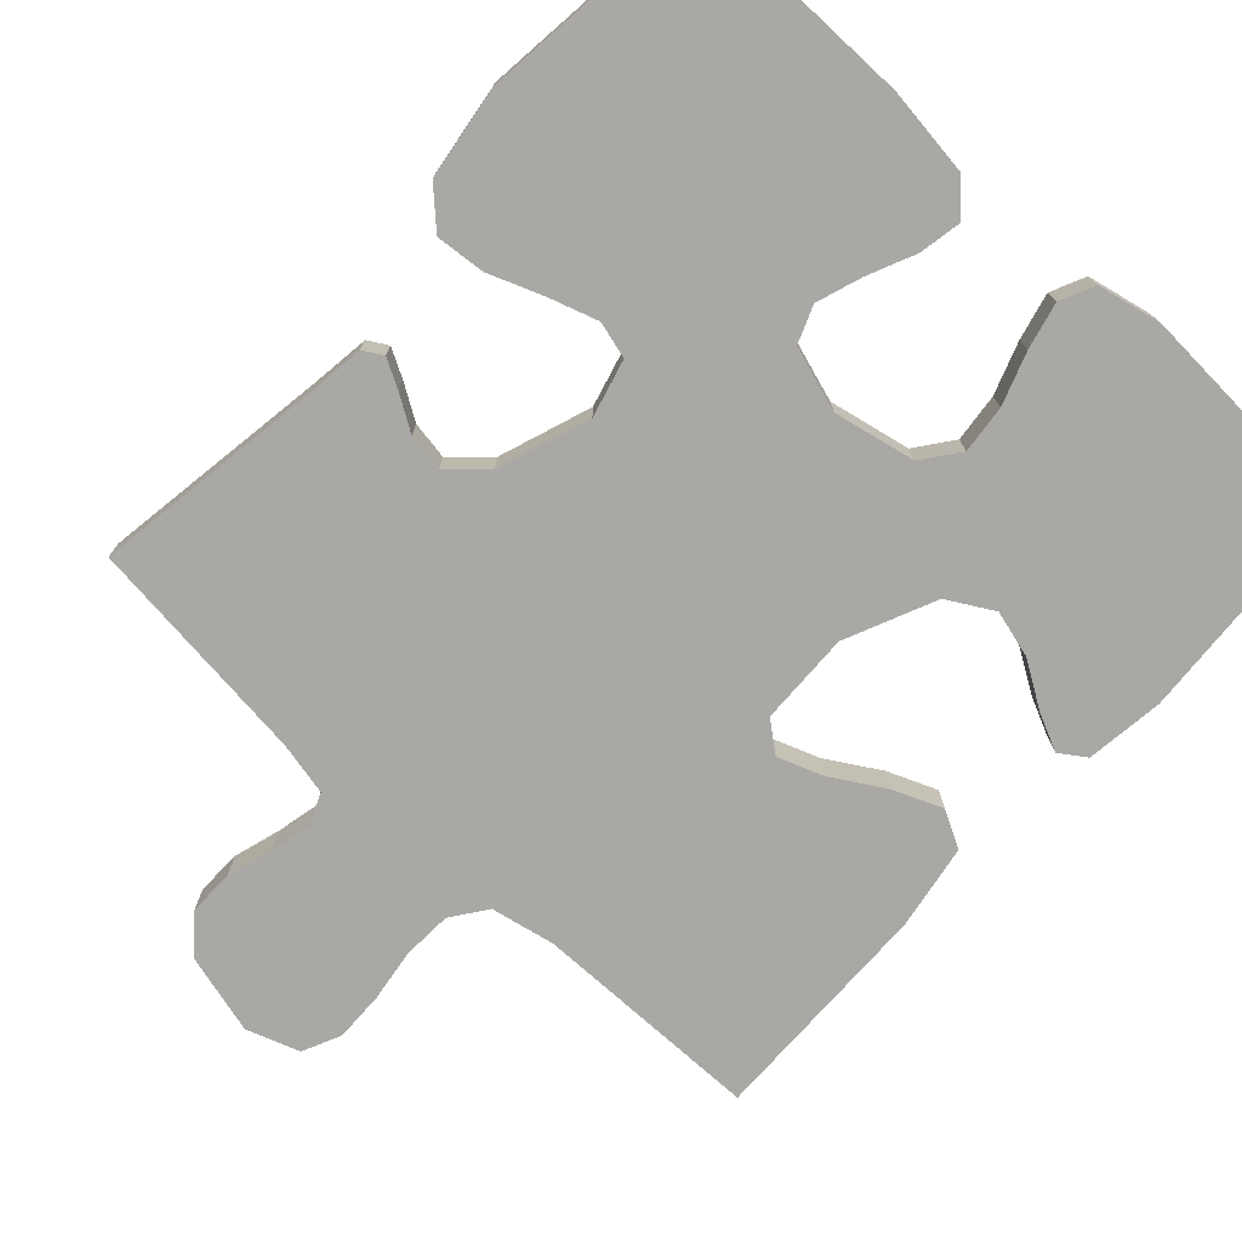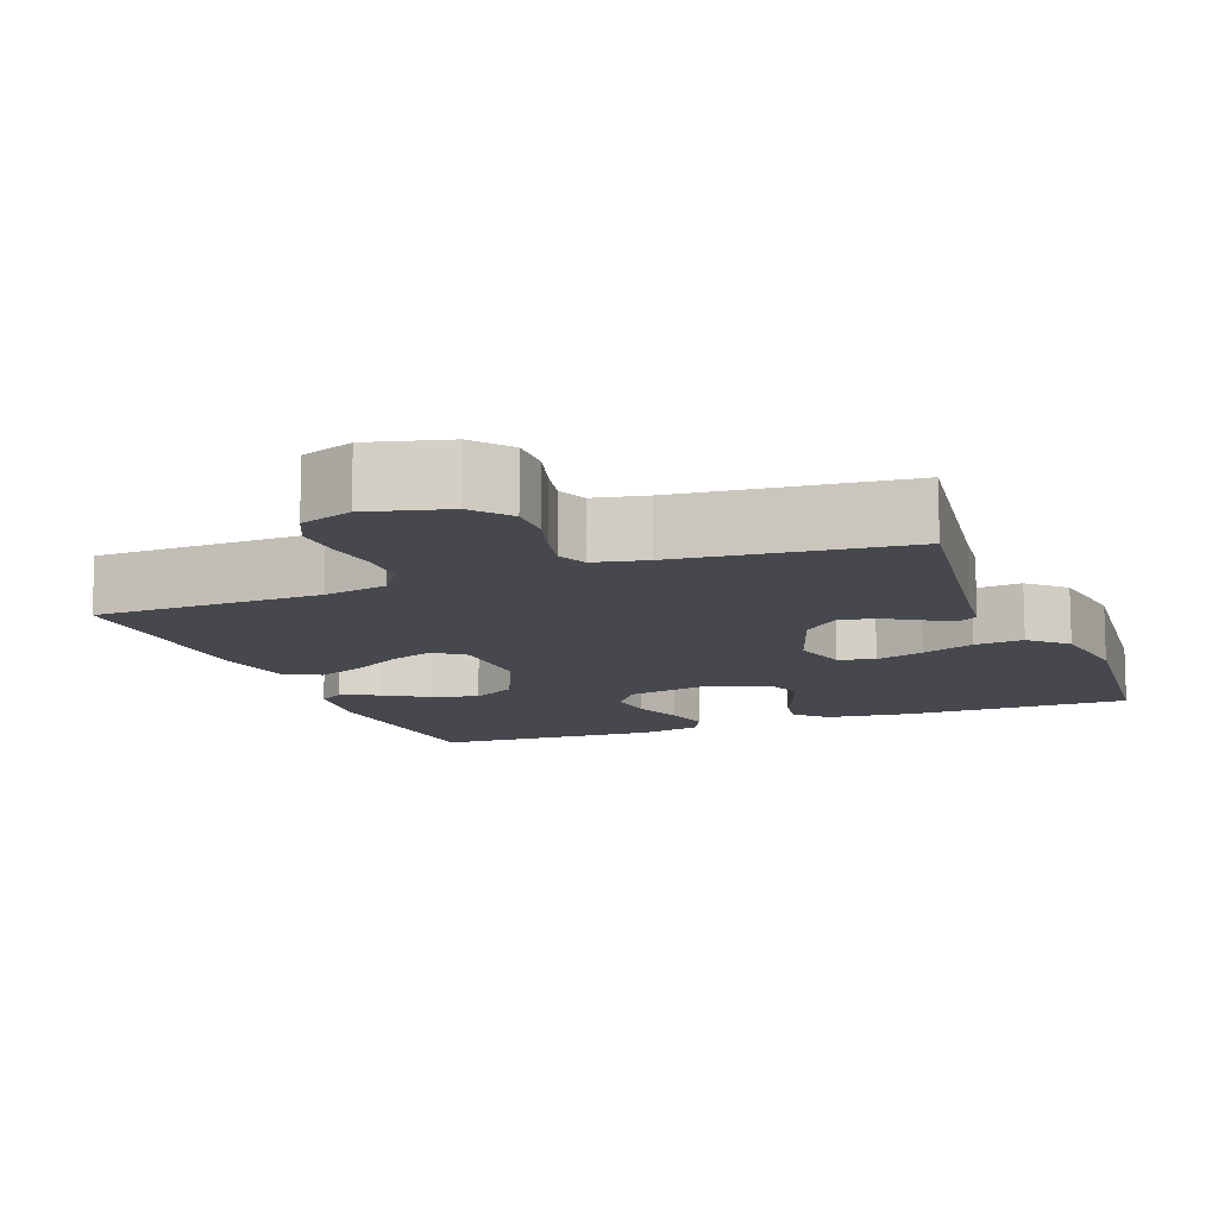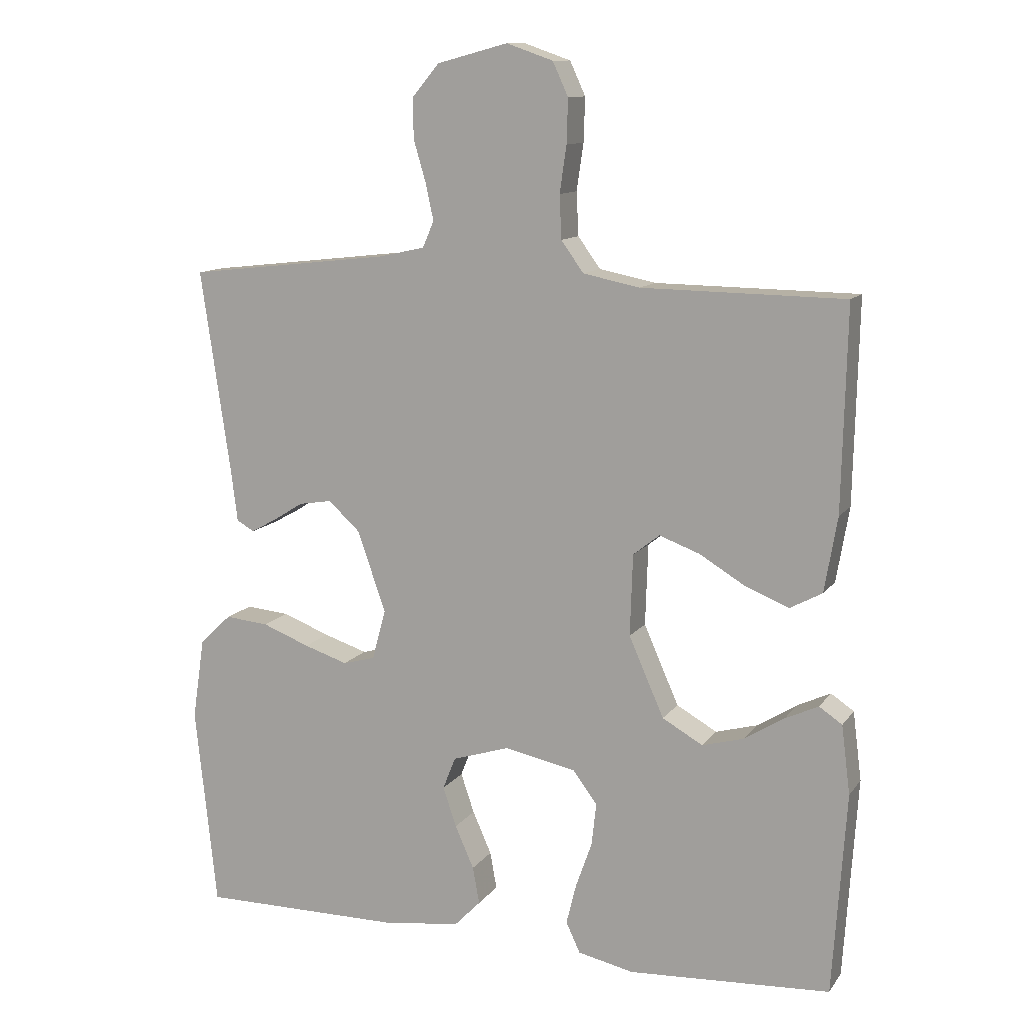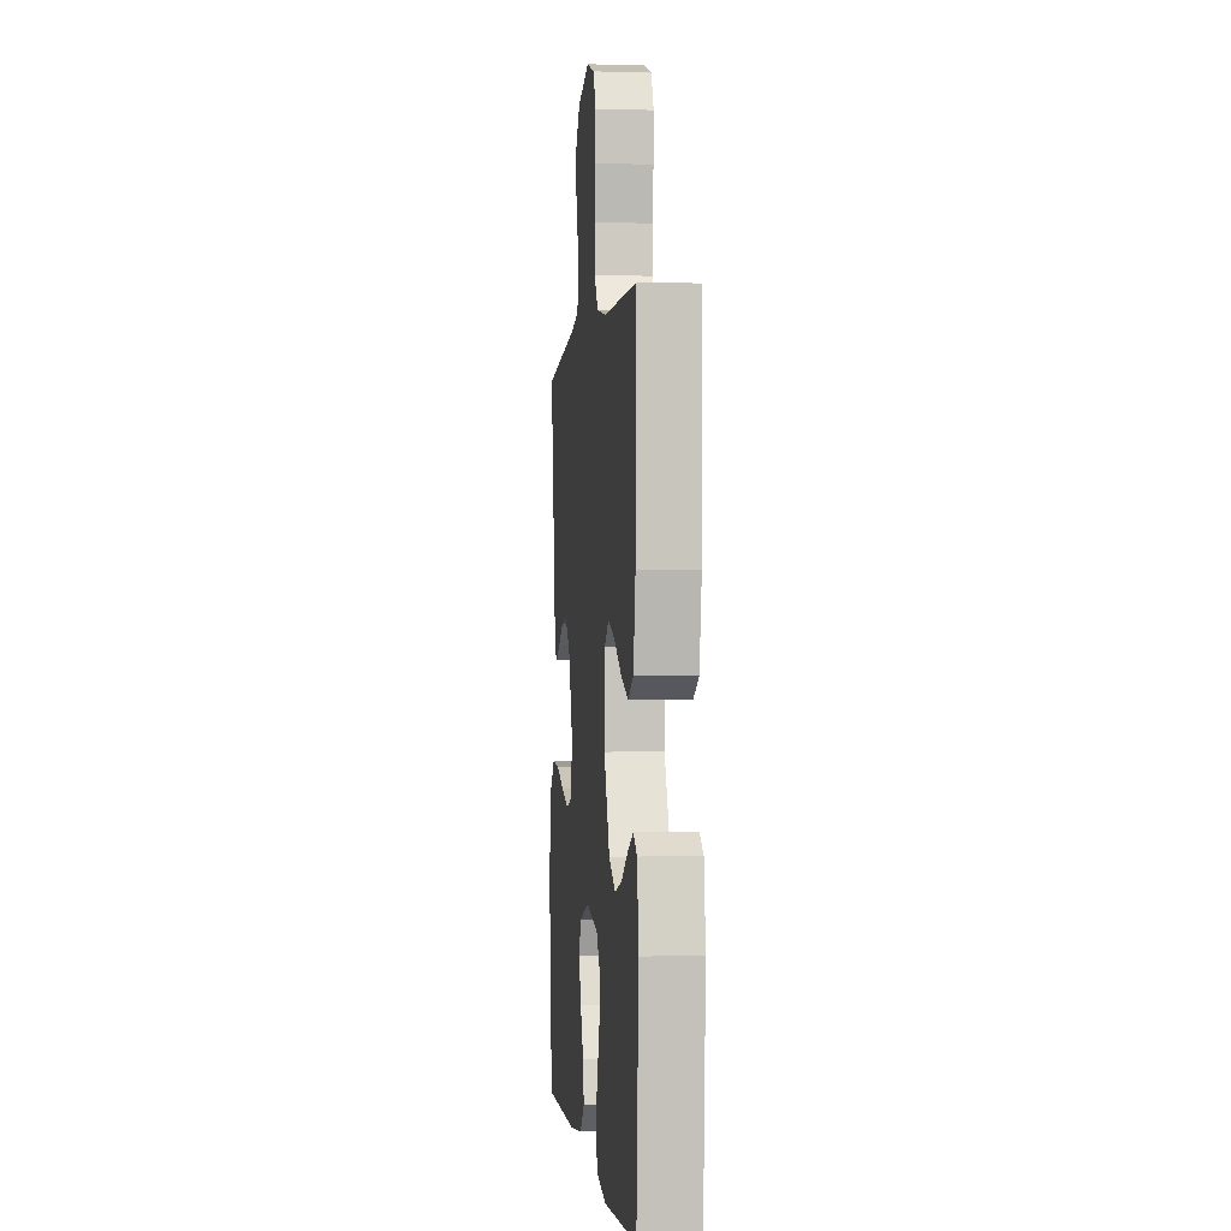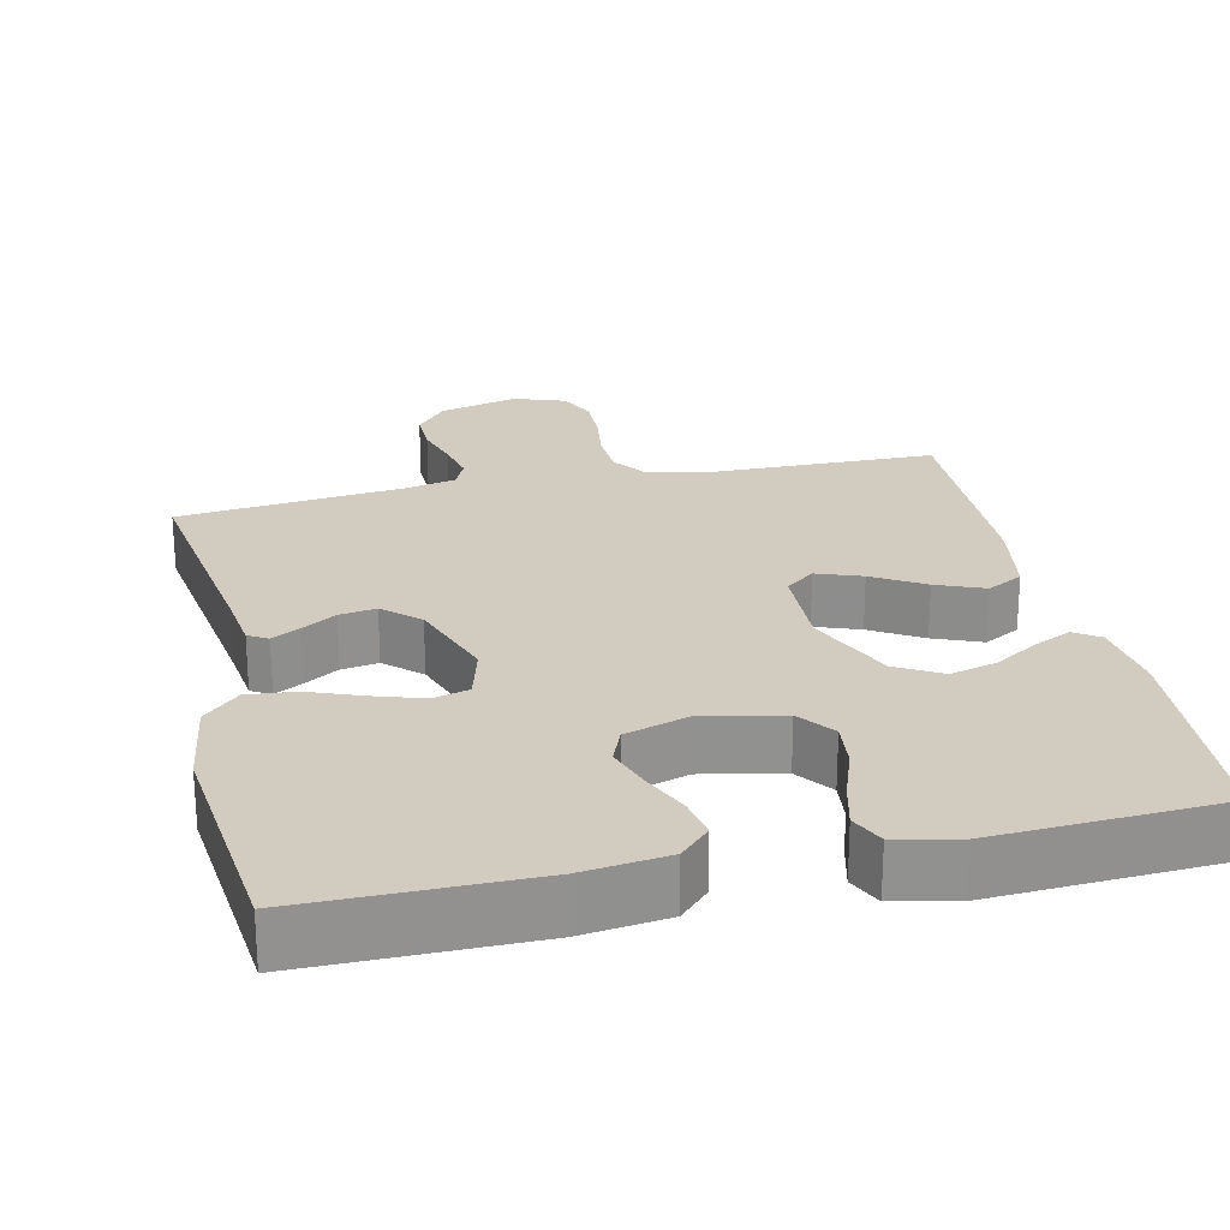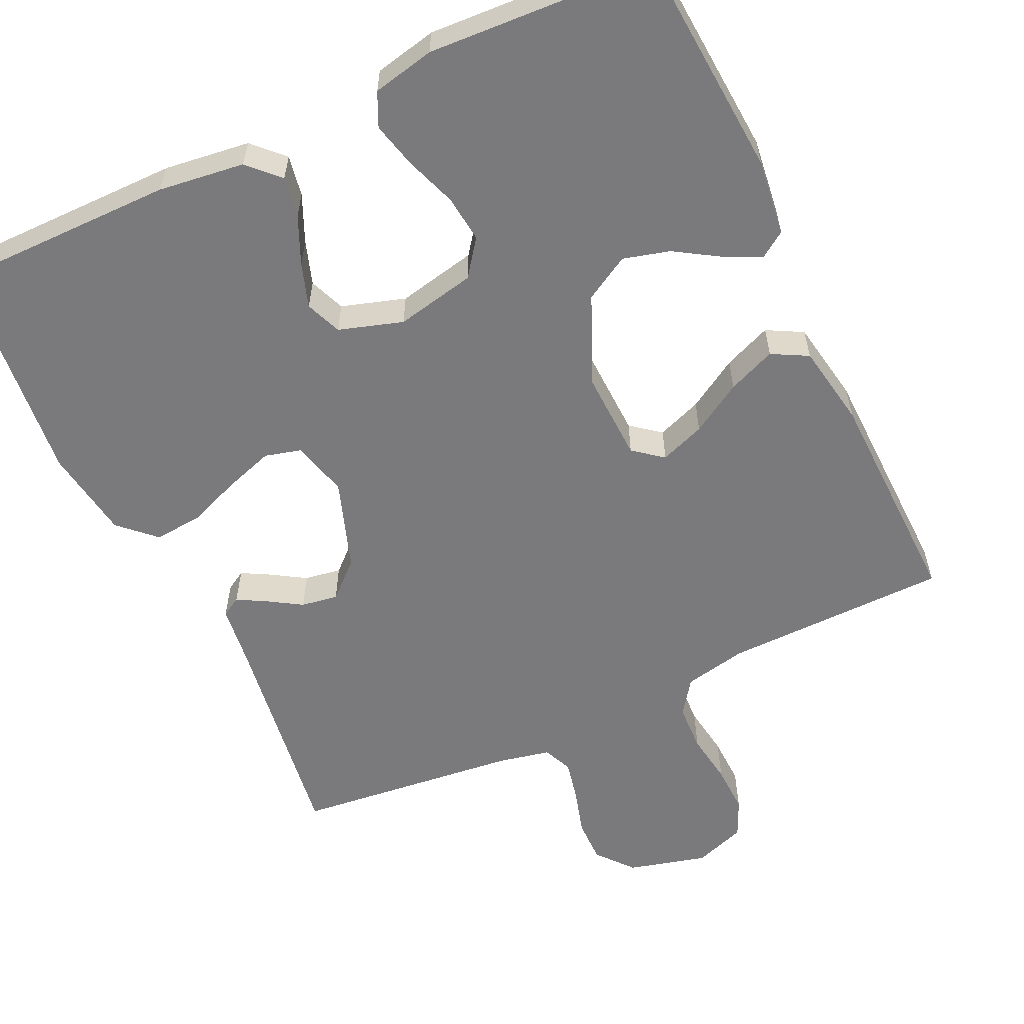
<metadata>
{"format":"obj","ext":"obj","renderer":"f3d","projection":"perspective","resolution":1024,"background":"white","views":[{"elev":-75.0,"azim":137.3,"up":"+Y"},{"elev":-11.8,"azim":21.2,"up":"+Y"},{"elev":11.7,"azim":-158.3,"up":"+Z"},{"elev":-1.0,"azim":-96.4,"up":"+Z"},{"elev":24.1,"azim":167.4,"up":"+Y"},{"elev":-58.2,"azim":-154.7,"up":"+Y"}]}
</metadata>
<code>
v -0.5 0.07 0.5
v -0.2 0.07 0.504
v -0.116 0.07 0.521
v -0.083 0.07 0.567
v -0.08 0.07 0.631
v -0.09 0.07 0.7
v -0.092 0.07 0.765
v -0.069 0.07 0.815
v 0 0.07 0.839
v 0.105 0.07 0.811
v 0.145 0.07 0.763
v 0.144 0.07 0.704
v 0.126 0.07 0.643
v 0.114 0.07 0.588
v 0.131 0.07 0.549
v 0.2 0.07 0.534
v 0.5 0.07 0.5
v 0.456 0.07 0.2
v 0.446 0.07 0.121
v 0.42 0.07 0.106
v 0.382 0.07 0.127
v 0.337 0.07 0.155
v 0.288 0.07 0.163
v 0.241 0.07 0.12
v 0.199 0.07 0
v 0.219 0.07 -0.075
v 0.267 0.07 -0.088
v 0.332 0.07 -0.067
v 0.402 0.07 -0.04
v 0.467 0.07 -0.034
v 0.514 0.07 -0.079
v 0.532 0.07 -0.2
v 0.5 0.07 -0.5
v 0.2 0.07 -0.499
v 0.085 0.07 -0.484
v 0.046 0.07 -0.444
v 0.056 0.07 -0.389
v 0.084 0.07 -0.326
v 0.104 0.07 -0.267
v 0.085 0.07 -0.219
v 0 0.07 -0.192
v -0.106 0.07 -0.214
v -0.142 0.07 -0.262
v -0.135 0.07 -0.325
v -0.111 0.07 -0.393
v -0.096 0.07 -0.454
v -0.117 0.07 -0.499
v -0.2 0.07 -0.517
v -0.5 0.07 -0.5
v -0.52 0.07 -0.2
v -0.507 0.07 -0.098
v -0.473 0.07 -0.075
v -0.424 0.07 -0.098
v -0.365 0.07 -0.135
v -0.303 0.07 -0.152
v -0.243 0.07 -0.118
v -0.191 0.07 0
v -0.195 0.07 0.121
v -0.234 0.07 0.152
v -0.294 0.07 0.13
v -0.362 0.07 0.089
v -0.426 0.07 0.063
v -0.474 0.07 0.089
v -0.493 0.07 0.2
v -0.5 0 0.5
v -0.2 0 0.504
v -0.116 0 0.521
v -0.083 0 0.567
v -0.08 0 0.631
v -0.09 0 0.7
v -0.092 0 0.765
v -0.069 0 0.815
v 0 0 0.839
v 0.105 0 0.811
v 0.145 0 0.763
v 0.144 0 0.704
v 0.126 0 0.643
v 0.114 0 0.588
v 0.131 0 0.549
v 0.2 0 0.534
v 0.5 0 0.5
v 0.456 0 0.2
v 0.446 0 0.121
v 0.42 0 0.106
v 0.382 0 0.127
v 0.337 0 0.155
v 0.288 0 0.163
v 0.241 0 0.12
v 0.199 0 0
v 0.219 0 -0.075
v 0.267 0 -0.088
v 0.332 0 -0.067
v 0.402 0 -0.04
v 0.467 0 -0.034
v 0.514 0 -0.079
v 0.532 0 -0.2
v 0.5 0 -0.5
v 0.2 0 -0.499
v 0.085 0 -0.484
v 0.046 0 -0.444
v 0.056 0 -0.389
v 0.084 0 -0.326
v 0.104 0 -0.267
v 0.085 0 -0.219
v 0 0 -0.192
v -0.106 0 -0.214
v -0.142 0 -0.262
v -0.135 0 -0.325
v -0.111 0 -0.393
v -0.096 0 -0.454
v -0.117 0 -0.499
v -0.2 0 -0.517
v -0.5 0 -0.5
v -0.52 0 -0.2
v -0.507 0 -0.098
v -0.473 0 -0.075
v -0.424 0 -0.098
v -0.365 0 -0.135
v -0.303 0 -0.152
v -0.243 0 -0.118
v -0.191 0 0
v -0.195 0 0.121
v -0.234 0 0.152
v -0.294 0 0.13
v -0.362 0 0.089
v -0.426 0 0.063
v -0.474 0 0.089
v -0.493 0 0.2
f 63 64 1 2
f 60 61 62 63
f 59 60 63 2
f 58 59 2 3
f 57 58 3 4
f 51 52 53 54
f 51 54 55
f 50 51 55
f 49 50 55
f 48 49 55 56
f 44 45 46 47
f 43 44 47 48
f 35 36 37 38
f 35 38 39
f 34 35 39
f 33 34 39 40
f 31 32 33 40
f 28 29 30 31
f 27 28 31 40
f 19 20 21 22
f 18 19 22
f 16 17 18 22
f 15 16 22 23
f 14 15 23 24
f 10 11 12 13
f 10 13 14
f 9 10 14
f 5 6 7 8
f 4 5 8 9
f 57 4 9 14
f 43 48 56 57
f 42 43 57 14
f 26 27 40 41
f 25 26 41 42
f 14 24 25 42
f 66 65 128 127
f 127 126 125 124
f 66 127 124 123
f 67 66 123 122
f 68 67 122 121
f 118 117 116 115
f 119 118 115
f 119 115 114
f 119 114 113
f 120 119 113 112
f 111 110 109 108
f 112 111 108 107
f 102 101 100 99
f 103 102 99
f 103 99 98
f 104 103 98 97
f 104 97 96 95
f 95 94 93 92
f 104 95 92 91
f 86 85 84 83
f 86 83 82
f 86 82 81 80
f 87 86 80 79
f 88 87 79 78
f 77 76 75 74
f 78 77 74
f 78 74 73
f 72 71 70 69
f 73 72 69 68
f 78 73 68 121
f 121 120 112 107
f 78 121 107 106
f 105 104 91 90
f 106 105 90 89
f 106 89 88 78
f 1 65 66 2
f 2 66 67 3
f 3 67 68 4
f 4 68 69 5
f 5 69 70 6
f 6 70 71 7
f 7 71 72 8
f 8 72 73 9
f 9 73 74 10
f 10 74 75 11
f 11 75 76 12
f 12 76 77 13
f 13 77 78 14
f 14 78 79 15
f 15 79 80 16
f 16 80 81 17
f 17 81 82 18
f 18 82 83 19
f 19 83 84 20
f 20 84 85 21
f 21 85 86 22
f 22 86 87 23
f 23 87 88 24
f 24 88 89 25
f 25 89 90 26
f 26 90 91 27
f 27 91 92 28
f 28 92 93 29
f 29 93 94 30
f 30 94 95 31
f 31 95 96 32
f 32 96 97 33
f 33 97 98 34
f 34 98 99 35
f 35 99 100 36
f 36 100 101 37
f 37 101 102 38
f 38 102 103 39
f 39 103 104 40
f 40 104 105 41
f 41 105 106 42
f 42 106 107 43
f 43 107 108 44
f 44 108 109 45
f 45 109 110 46
f 46 110 111 47
f 47 111 112 48
f 48 112 113 49
f 49 113 114 50
f 50 114 115 51
f 51 115 116 52
f 52 116 117 53
f 53 117 118 54
f 54 118 119 55
f 55 119 120 56
f 56 120 121 57
f 57 121 122 58
f 58 122 123 59
f 59 123 124 60
f 60 124 125 61
f 61 125 126 62
f 62 126 127 63
f 63 127 128 64
f 64 128 65 1

</code>
